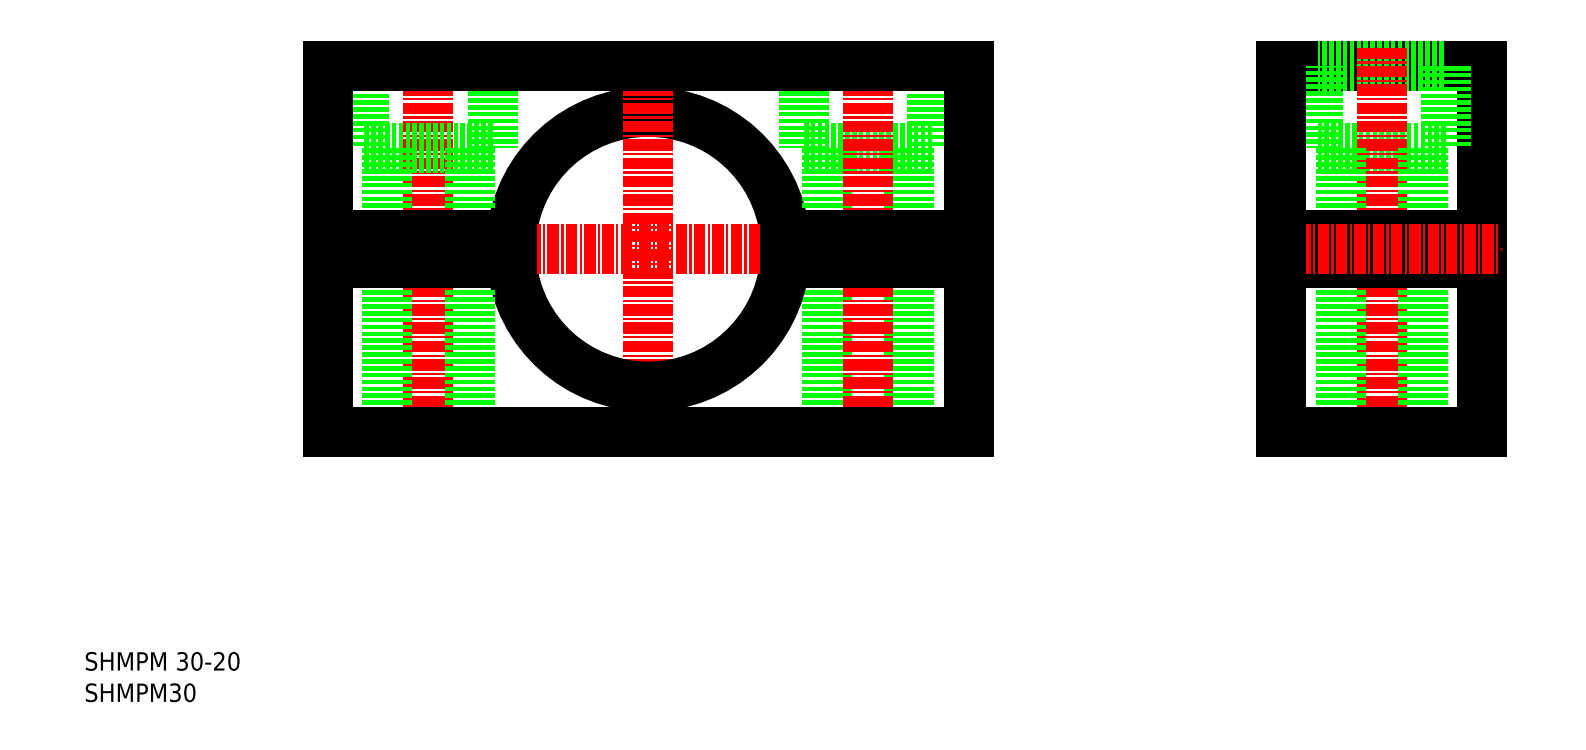
<metadata>
{"format":"dxf","ext":"dxf","renderer":"ezdxf+matplotlib","layout":"modelspace","background":"white","min_lineweight":24,"dpi":150}
</metadata>
<code>
0
SECTION
2
ENTITIES
0
ARC
8
0
10
148.5
20
105
30
0
40
15
50
5.739
51
174.3
0
POLYLINE
8
0
66
     1
10
0
20
0
30
0
70
     1
0
VERTEX
8
0
10
165.5
20
116
30
0
0
VERTEX
8
0
10
179.5
20
116
30
0
0
VERTEX
8
0
10
179.5
20
125
30
0
0
VERTEX
8
0
10
165.5
20
125
30
0
0
SEQEND
8
0
0
LINE
8
CENTER
10
148.5
20
127
30
0
11
148.5
21
83
31
0
0
LINE
8
0
10
177
20
116
30
0
11
177
21
106.5
31
0
0
LINE
8
0
10
168
20
116
30
0
11
168
21
106.5
31
0
0
LINE
8
0
10
168
20
103.5
30
0
11
168
21
85
31
0
0
LINE
8
0
10
177
20
103.5
30
0
11
177
21
85
31
0
0
ARC
8
0
10
148.5
20
105
30
0
40
15
50
185.7
51
354.3
0
LINE
8
CENTER
10
111.5
20
105
30
0
11
185.5
21
105
31
0
0
LINE
8
CENTER
10
172.5
20
127
30
0
11
172.5
21
83
31
0
0
LINE
8
CENTER
10
124.5
20
127
30
0
11
124.5
21
83
31
0
0
POLYLINE
8
0
66
     1
10
0
20
0
30
0
70
     1
0
VERTEX
8
0
10
131.5
20
116
30
0
0
VERTEX
8
0
10
117.5
20
116
30
0
0
VERTEX
8
0
10
117.5
20
125
30
0
0
VERTEX
8
0
10
131.5
20
125
30
0
0
SEQEND
8
0
0
LINE
8
0
10
129
20
116
30
0
11
129
21
106.5
31
0
0
LINE
8
0
10
129
20
103.5
30
0
11
129
21
85
31
0
0
LINE
8
0
10
120
20
103.5
30
0
11
120
21
85
31
0
0
LINE
8
0
10
120
20
116
30
0
11
120
21
106.5
31
0
0
LINE
8
0
10
133.6
20
103.5
30
0
11
113.5
21
103.5
31
0
0
LINE
8
0
10
113.5
20
103.5
30
0
11
113.5
21
85
31
0
0
LINE
8
0
10
113.5
20
85
30
0
11
183.5
21
85
31
0
0
LINE
8
0
10
183.5
20
85
30
0
11
183.5
21
103.5
31
0
0
LINE
8
0
10
183.5
20
103.5
30
0
11
163.4
21
103.5
31
0
0
LINE
8
0
10
133.6
20
106.5
30
0
11
113.5
21
106.5
31
0
0
LINE
8
0
10
113.5
20
106.5
30
0
11
113.5
21
125
31
0
0
LINE
8
0
10
113.5
20
125
30
0
11
183.5
21
125
31
0
0
LINE
8
0
10
183.5
20
125
30
0
11
183.5
21
106.5
31
0
0
LINE
8
0
10
183.5
20
106.5
30
0
11
163.4
21
106.5
31
0
0
LINE
8
0
10
239.6
20
125
30
0
11
239.6
21
106.5
31
0
0
LINE
8
0
10
217.6
20
125
30
0
11
239.6
21
125
31
0
0
POLYLINE
8
0
66
     1
10
0
20
0
30
0
70
     1
0
VERTEX
8
0
10
221.6
20
116
30
0
0
VERTEX
8
0
10
235.6
20
116
30
0
0
VERTEX
8
0
10
235.6
20
125
30
0
0
VERTEX
8
0
10
221.6
20
125
30
0
0
SEQEND
8
0
0
LINE
8
CENTER
10
228.6
20
127
30
0
11
228.6
21
83
31
0
0
LINE
8
0
10
224.1
20
116
30
0
11
224.1
21
106.5
31
0
0
LINE
8
0
10
233.1
20
116
30
0
11
233.1
21
106.5
31
0
0
LINE
8
0
10
233.1
20
103.5
30
0
11
233.1
21
85
31
0
0
LINE
8
0
10
224.1
20
103.5
30
0
11
224.1
21
85
31
0
0
LINE
8
0
10
239.6
20
85
30
0
11
239.6
21
103.5
31
0
0
LINE
8
0
10
217.6
20
85
30
0
11
239.6
21
85
31
0
0
LINE
8
0
10
239.6
20
106.5
30
0
11
217.6
21
106.5
31
0
0
LINE
8
0
10
239.6
20
103.5
30
0
11
217.6
21
103.5
31
0
0
LINE
8
CENTER
10
215.6
20
105
30
0
11
241.6
21
105
31
0
0
LINE
8
0
10
217.6
20
85
30
0
11
217.6
21
103.5
31
0
0
LINE
8
0
10
217.6
20
106.5
30
0
11
217.6
21
125
31
0
0
TEXT
8
0
10
86.92
20
55.57
30
0
40
2
1
SHMPM30
0
TEXT
8
0
10
86.92
20
58.99
30
0
40
2
1
SHMPM 30-20
0
ENDSEC
0
EOF

</code>
